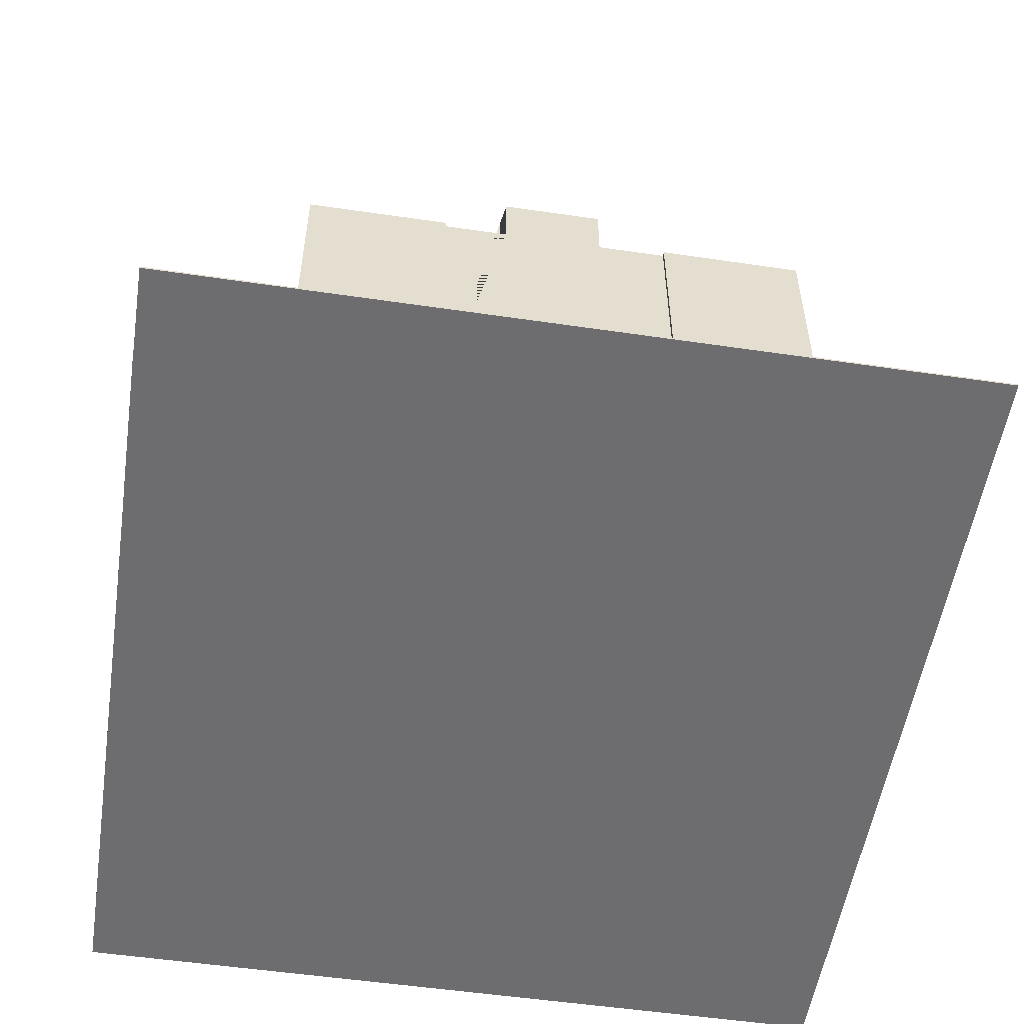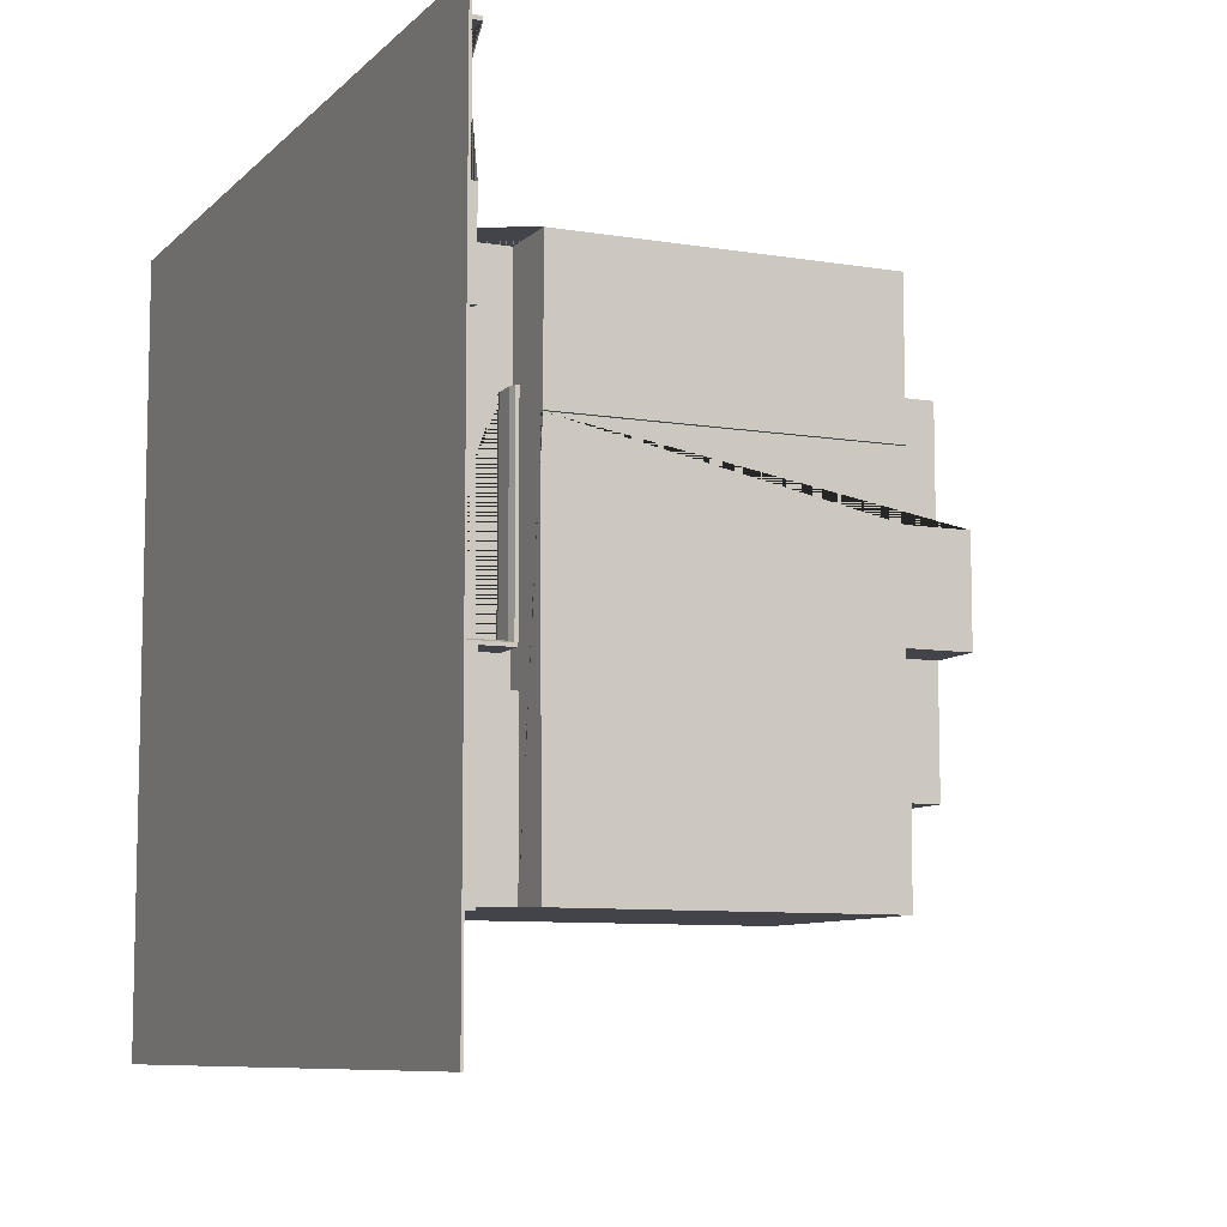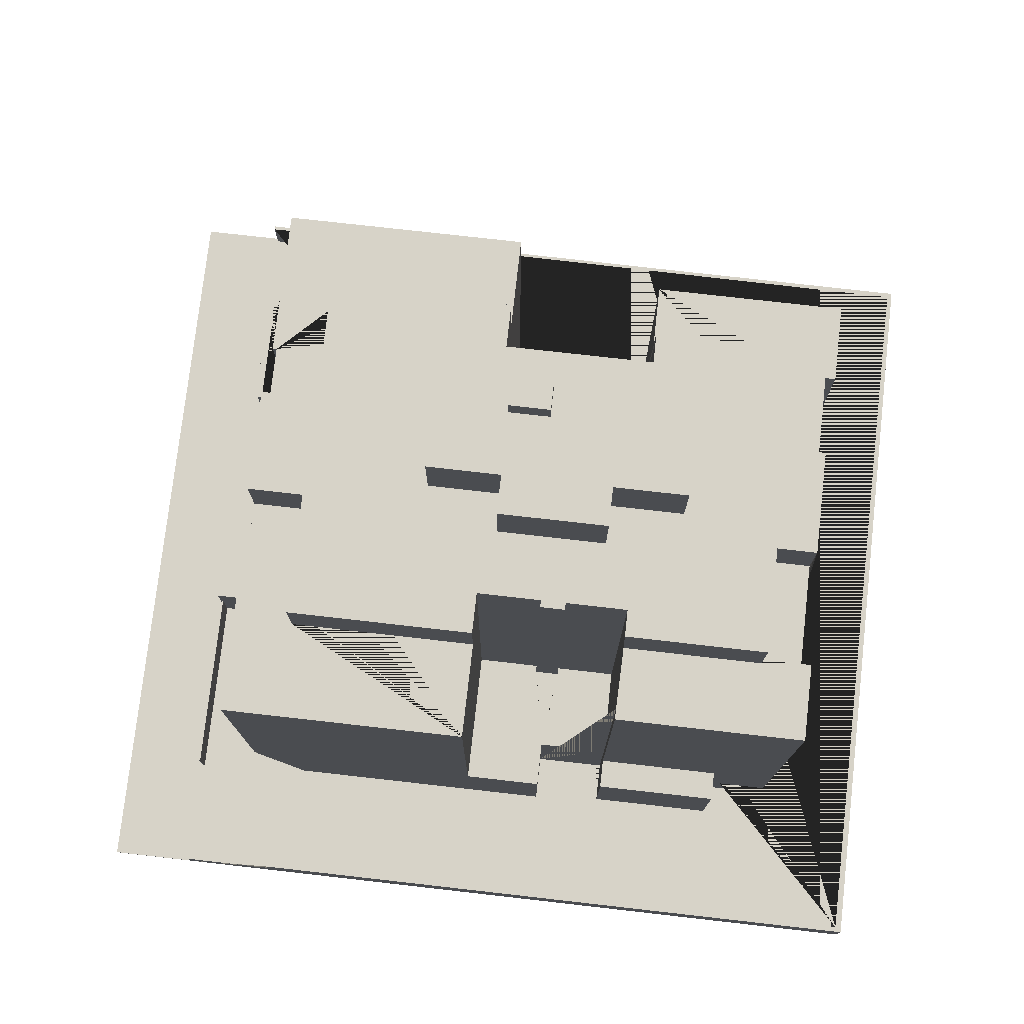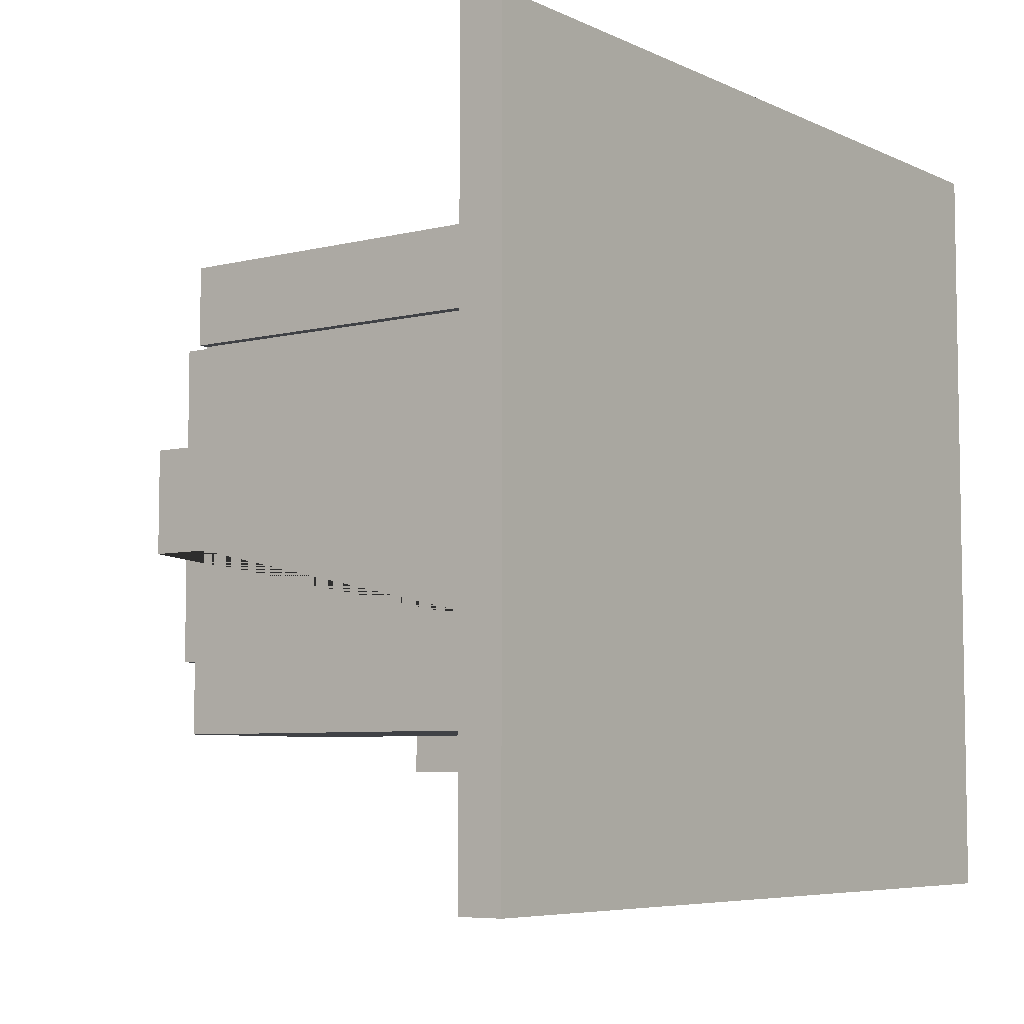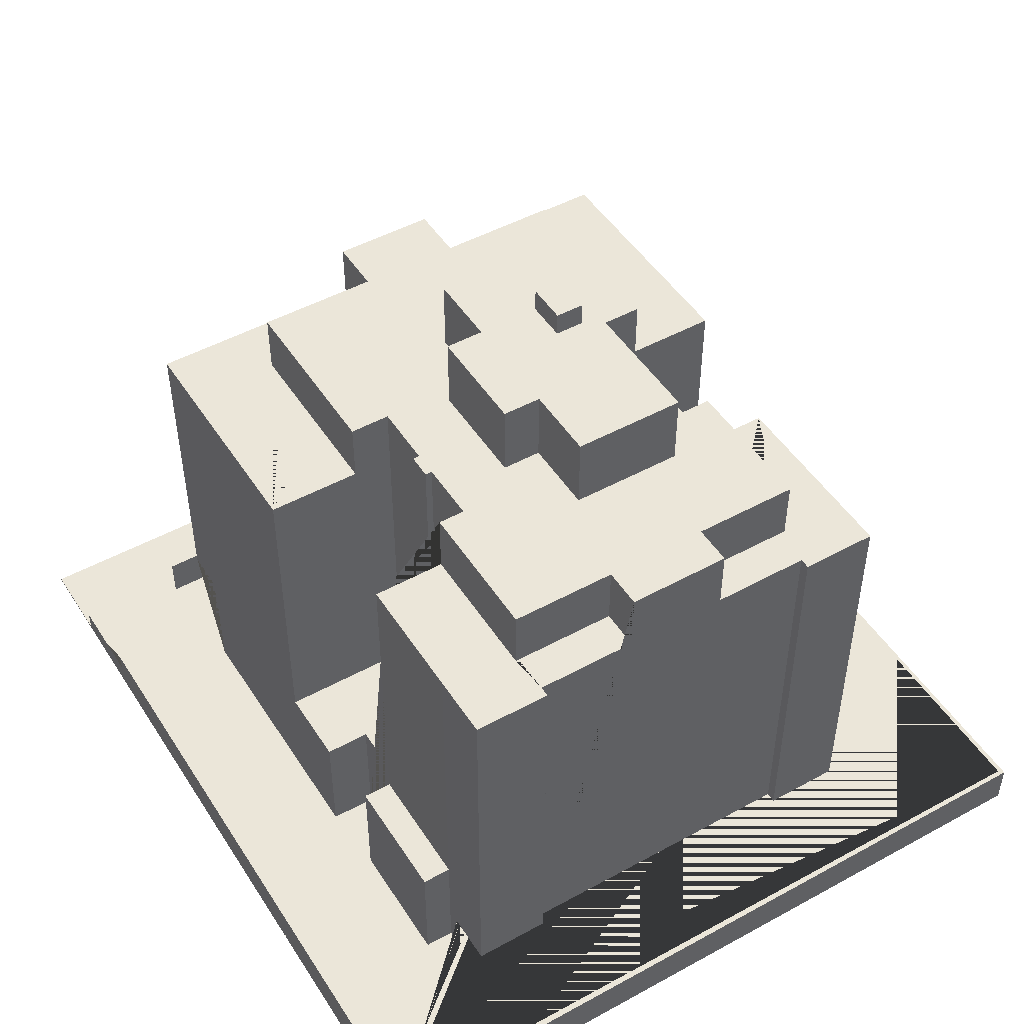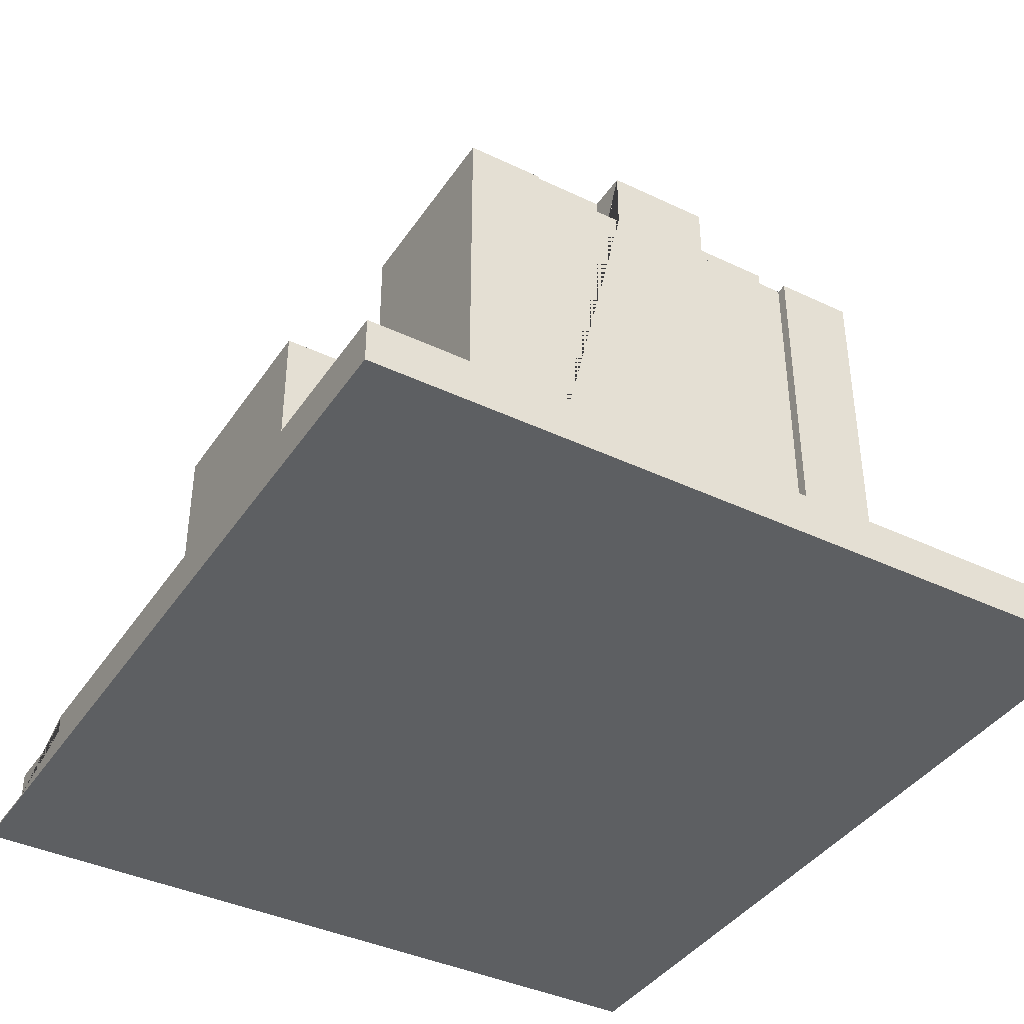
<metadata>
{"format":"obj","ext":"obj","renderer":"f3d","projection":"perspective","resolution":1024,"background":"white","views":[{"elev":-54.1,"azim":81.2,"up":"+Y"},{"elev":-8.5,"azim":65.7,"up":"+Z"},{"elev":76.5,"azim":-173.5,"up":"+Y"},{"elev":-6.3,"azim":-53.4,"up":"+Z"},{"elev":48.4,"azim":-121.4,"up":"+Y"},{"elev":-39.6,"azim":-120.5,"up":"+Y"}]}
</metadata>
<code>
g Mesh1 Muro Model
v 32.93 3.206e-29 -3968
v 24.97 3.206e-29 -25.16
v 3166 3.206e-29 -10.58
v 3186 3.206e-29 -10.49
v 3282 3.206e-29 -10.04
v 3285 3.206e-29 -10.03
v 3286 3.206e-29 -10.03
v 3286 3.206e-29 -12.7
v 3793 3.206e-29 -12.7
v 3808 3.206e-29 -12.7
v 3923 3.206e-29 -12.7
v 3923 3.206e-29 6.712
v 1545 3.206e-29 0.4254
v -6.143e-10 3.206e-29 -1.855e-07
v -6.143e-10 3.206e-29 -3992
v 3905 3.206e-29 -3995
v 3905 3.206e-29 -3970
f 1 2 3 4 5 6 7 8 9 10 11 12 13 14 15 16 17
v 32.93 220 -3968
v 24.97 220 -25.16
f 2 1 18 19
v 3905 120 -3970
v 3427 120 -3969
v 3427 220 -3969
f 1 17 20 21 22 18
v 3905 120 -3995
f 17 16 23 20
v -6.143e-10 220 -3992
v 3427 220 -3994
v 3427 120 -3994
f 16 15 24 25 26 23
v -6.143e-10 220 -1.855e-07
f 15 14 27 24
v 1545 220 0.4254
f 14 13 28 27
v 3923 220 6.712
f 13 12 29 28
v 3923 220 -12.7
f 12 11 30 29
v 3808 220 -12.7
f 11 10 31 30
v 3808 3.206e-29 -136.2
v 3808 210 -136.2
v 3807 210 -243.2
v 3807 0 -243.2
v 3807 3.206e-29 -635.8
v 3807 220 -635.8
f 10 32 33 34 35 36 37 31
v 3794 3.206e-29 -136.2
v 3794 210 -136.2
f 33 32 38 39
v 3793 210 -243.2
f 34 33 39 40
v 3793 0 -243.2
f 35 34 40 41
v 3877 3.206e-29 -635.8
v 3877 220 -635.8
f 36 42 43 37
v 3877 3.206e-29 -1123
v 3877 220 -1123
f 42 44 45 43
v 3211 3.206e-29 -1123
v 3211 220 -1123
f 44 46 47 45
v 3211 3.206e-29 -1097
v 3211 220 -1097
f 46 48 49 47
v 3852 3.206e-29 -1098
v 3852 220 -1098
f 48 50 51 49
v 3852 3.206e-29 -660.9
v 3852 220 -660.9
f 50 52 53 51
v 3782 3.206e-29 -660.9
v 3782 220 -660.9
f 52 54 55 53
v 3782 3.206e-29 -269.8
v 3782 200 -269.8
v 3782 200 -249.8
v 3782 220 -249.8
f 54 56 57 58 59 55
v 3165 3.206e-29 -269
v 3165 200 -269
f 56 60 61 57
v 3166 3.206e-29 -10.58
v 3782 3.206e-29 -249.8
v 3185 3.206e-29 -249
v 3185 3.206e-29 -10.49
f 62 60 56 63 64 65
v 3166 200 -10.58
f 60 62 66 61
v 3185 200 -10.49
f 62 65 67 66
v 3186 3.206e-29 -10.49
f 4 3 62 65 68
v 3285 220 -10.03
f 19 69 6 5 4 3 2
v 3793 220 -12.7
v 3286 220 -12.7
v 3286 220 -10.03
v 3286 220 -10.03
f 18 22 25 24 27 28 29 30 31 70 71 72 73 69 19
f 25 22 21 26
f 23 26 21 20
v 3793 220 -249.8
f 74 70 31 37 43 45 47 49 51 53 55 59
f 70 31 10 9
f 71 70 9 8
v 3286 219.8 -10.03
f 8 7 75 72 71
f 6 69 73 75 7
f 75 73 72
v 3284 3.206e-29 -10.04
f 6 5 76 7
f 5 4 68 76
v 3793 3.206e-29 -249.8
f 63 77 74 59 58
f 56 63 58 57
v 3185 200 -249
f 64 63 58 78
f 61 66 67 78 58 57
f 65 64 78 67
f 65 64 68
f 2 62 3
g Mesh2 Casa_de_g_s Model
v 3794 3.206e-29 -129.7
v 3286 3.206e-29 -129
v 3286 220 -129
v 3794 220 -129.7
f 79 80 81 82
v 3793 3.206e-29 -12.7
f 83 8 80 79
v 3793 220 -12.7
f 8 83 84 71
f 83 79 82 84
f 71 84 82 81
f 80 8 71 81
g Mesh3 Muro_vidro Model
v 3845 3.206e-29 -1123
v 3839 3.206e-29 -1123
v 3838 3.206e-29 -1856
v 3844 3.206e-29 -1856
f 85 86 87 88
v 3845 220 -1123
v 3839 220 -1123
f 86 85 89 90
v 3844 220 -1856
f 85 88 91 89
v 3838 220 -1856
f 88 87 92 91
f 87 86 90 92
f 90 89 91 92
g Mesh4 Muro_vidro Model
v 3837 3.206e-29 -2084
v 3843 3.206e-29 -2084
v 3843 220 -2084
v 3837 220 -2084
f 93 94 95 96
v 3837 0 -2403
v 3843 0 -2403
f 93 97 98 94
v 3837 220 -2403
f 96 99 97 93
v 3843 220 -2403
f 100 99 96 95
f 100 98 97 99
f 94 98 100 95
g Mesh5 Muro_vidro Model
v 3913 3.206e-29 -2431
v 3907 3.206e-29 -2431
v 3906 3.206e-29 -3413
v 3912 3.206e-29 -3413
f 101 102 103 104
v 3913 220 -2431
v 3907 220 -2431
f 102 101 105 106
v 3912 220 -3413
f 101 104 107 105
v 3906 220 -3413
f 104 103 108 107
f 103 102 106 108
f 106 105 107 108
g Mesh6 Portico_Acesso Model
v 3920 379 -2431
v 3740 379 -2431
v 3740 379 -1428
v 3920 379 -1428
f 109 110 111 112
v 3920 3.206e-29 -2431
v 3740 3.206e-29 -2431
f 113 114 110 109
v 3920 3.206e-29 -2414
v 3880 3.206e-29 -2403
v 3779 3.206e-29 -2403
v 3740 3.206e-29 -2414
f 115 116 117 118 114 113
v 3920 364 -2414
v 3880 353 -2403
f 116 115 119 120
v 3920 364 -1428
f 109 112 121 119 115 113
v 3740 364 -1428
v 3779 353 -1428
v 3880 353 -1428
f 112 111 122 123 124 121
v 3740 364 -2414
f 118 125 122 111 110 114
v 3779 353 -2403
f 118 117 126 125
f 117 116 120 126
f 124 123 126 120
f 125 126 123 122
f 121 124 120 119
g Mesh7 Torre Model
v 1904 4.356e-17 -1369
v 1514 4.356e-17 -1369
v 1514 3.206e-29 -856.6
v 534.4 3.206e-29 -856.6
v 533.9 3.206e-29 -1252
v 586.9 3.206e-29 -1252
v 584.9 3.206e-29 -2802
v 531.9 3.206e-29 -2802
v 531.4 3.206e-29 -3197
v 861.4 3.206e-29 -3197
v 861.2 3.206e-29 -3347
v 1511 3.206e-29 -3348
v 1511 3.206e-29 -3143
v 1876 3.206e-29 -3143
v 1876 3.206e-29 -3376
v 3299 3.206e-29 -3377
v 3300 3.206e-29 -2513
v 3210 3.206e-29 -2513
v 3211 3.206e-29 -1888
v 3025 3.206e-29 -1888
v 3026 3.206e-29 -1745
v 3211 3.206e-29 -1745
v 3212 3.206e-29 -675.2
v 2282 3.206e-29 -674
v 2281 4.356e-17 -1370
v 2281 3.206e-29 -1371
v 1904 3.206e-29 -1370
f 127 128 129 130 131 132 133 134 135 136 137 138 139 140 141 142 143 144 145 146 147 148 149 150 151 152 153
v 1514 2605 -1369
v 2281 2605 -1370
f 154 128 127 151 155
v 1514 2605 -1212
v 1514 2285 -1212
v 1514 2285 -856.6
f 129 128 154 156 157 158
v 1279 2605 -1578
f 159 156 154
v 789.4 2605 -2281
f 160 156 159
v 789.4 2605 -1752
f 161 156 160
v 789.4 2605 -1212
f 156 161 162
v 789.4 2285 -1752
v 789.4 2285 -1212
f 163 164 162 161
v 586.3 2285 -1752
v 586.9 2285 -1252
v 533.9 2285 -1252
v 534.4 2285 -856.6
f 158 157 164 163 165 166 167 168
f 164 157 156 162
v 586.3 2605 -1752
f 165 163 161 169
f 160 169 161
v 585.6 2605 -2281
f 169 160 170
v 789.4 2285 -2281
v 585.6 2285 -2281
f 171 172 170 160
v 584.9 2285 -2802
v 789.4 2285 -2822
v 1514 2285 -2822
v 1512 2285 -3143
v 1511 2285 -3143
v 1511 2285 -3197
v 1511 2285 -3197
v 861.4 2285 -3197
v 531.4 2285 -3197
v 531.9 2285 -2802
f 173 172 171 174 175 176 177 178 179 180 181 182
f 133 132 166 165 169 170 172 173
f 132 131 167 166
f 131 130 168 167
f 130 129 158 168
f 134 133 173 182
f 135 134 182 181
v 861.4 640 -3197
f 136 135 181 180 183
v 1511 640 -3197
f 180 179 184 183
v 1511 640 -3348
f 139 138 185 184 179 178 177
v 861.2 640 -3347
f 138 137 186 185
f 137 136 183 186
f 186 183 184 185
f 176 178 177
v 1512 640 -3143
v 1876 640 -3143
f 140 139 177 176 187 188
v 1514 2605 -2822
v 1514 2605 -2685
v 1514 640 -2685
f 176 175 189 190 191 187
v 789.4 2605 -2822
f 175 174 192 189
f 174 171 160 192
f 160 159 192
v 1279 2605 -2156
f 193 192 159
f 192 193 189
f 189 193 190
v 1659 2605 -2156
f 190 193 194
v 1279 2995 -2156
v 1659 2995 -2156
f 194 193 195 196
v 1279 2995 -1578
f 193 159 197 195
v 2596 2605 -1578
v 2596 2995 -1578
f 159 198 199 197
f 154 198 159
f 198 154 155
v 2282 2605 -1142
f 198 155 200
v 2282 2285 -674
v 2282 2285 -1142
f 151 150 201 202 200 155
v 3212 640 -675.2
v 3532 640 -675.6
v 3532 2285 -675.6
f 149 203 204 205 201 150
v 3211 640 -1745
f 149 148 206 203
v 3026 640 -1745
f 148 147 207 206
v 3025 640 -1888
f 147 146 208 207
v 3211 640 -1888
f 146 145 209 208
v 3210 640 -2513
f 145 144 210 209
v 3300 640 -2513
f 144 143 211 210
v 3299 640 -3377
f 143 142 212 211
v 3532 640 -3378
v 1876 640 -3376
v 2282 640 -3376
v 2282 2285 -3376
v 3532 2285 -3378
f 213 212 142 141 214 215 216 217
v 3534 640 -2632
v 3511 640 -2632
v 3511 640 -1422
v 3532 640 -1422
f 212 213 218 219 220 221 204 203 206 207 208 209 210 211
v 3534 2285 -2632
f 218 213 217 222
v 2282 2285 -2892
v 3227 2285 -2892
v 3227 2285 -2276
v 3511 2285 -2276
v 3511 2285 -2632
f 216 223 224 225 226 227 222 217
v 2282 640 -2685
v 2282 2605 -2685
v 2282 2605 -2892
f 223 216 215 228 229 230
v 1829 640 -2685
v 1829 640 -2720
v 1955 640 -2720
v 1955 640 -2685
f 188 187 191 231 232 233 234 228 215 214
v 1829 2605 -2685
f 191 190 235 231
v 1659 2605 -2355
f 190 236 235
f 190 194 236
v 1659 2995 -2355
f 236 194 196 237
v 2006 2995 -1684
f 196 238 237
f 195 238 196
f 197 238 195
f 238 197 199
v 2218 2995 -1684
f 238 199 239
v 2218 2995 -1832
f 239 199 240
v 2596 2995 -2156
f 241 240 199
v 2216 2995 -2156
f 242 240 241
v 2006 2995 -1832
f 240 242 243
v 2216 2995 -2355
f 244 243 242
f 237 243 244
f 243 237 238
v 2006 3120 -1684
v 2006 3120 -1832
f 243 238 245 246
v 2218 3120 -1684
f 238 239 247 245
v 2218 3120 -1832
f 239 240 248 247
f 240 243 246 248
f 247 248 246 245
v 2216 2605 -2355
f 249 236 237 244
f 235 236 249
v 1829 2605 -2720
f 235 249 250
v 1955 2605 -2685
f 250 249 251
f 251 249 229
v 2596 2605 -2156
f 249 252 229
v 2216 2605 -2156
f 252 249 253
f 253 249 244 242
f 252 253 242 241
f 198 252 241 199
v 3227 2605 -1142
f 198 254 252
f 198 200 254
v 3227 2285 -1142
f 202 255 254 200
v 3511 2285 -1422
v 3511 2285 -1756
v 3227 2285 -1756
v 3532 2285 -1422
f 256 257 258 255 202 201 205 259
v 3511 2605 -2276
v 3511 2605 -1756
f 220 219 227 226 260 261 257 256
f 219 218 222 227
v 3227 2605 -2276
f 226 225 262 260
v 3227 2605 -2892
f 225 224 263 262
f 224 223 230 263
f 229 263 230
f 263 229 252
v 3227 2605 -1756
f 263 252 264
f 264 252 254
f 255 258 264 254
f 258 257 261 264
f 261 262 264
f 262 261 260
f 263 264 262
f 221 220 256 259
f 204 221 259 205
f 234 251 229 228
v 1955 2605 -2720
f 233 265 251 234
f 232 250 265 233
f 231 235 250 232
f 250 251 265
f 141 140 188 214
f 151 127 153 152
g Mesh8 Group1 Model
v 3923 0 4.221
v 3923 0 6.712
v 3923 0 4.221
f 266 267 268
v 3923 -10 4.221
v 3923 -10 4.221
f 266 268 269 270
v 3863 0 -3995
v -6.143e-10 0 -3992
v -6.143e-10 0 -1.855e-07
v 3918 0 -3995
f 271 272 273 268 266 274
v 3863 -10 -3995
v -6.143e-10 -10 -3992
f 272 271 275 276
v 3918 -10 -3995
f 271 274 277 275
f 274 266 270 277
v 4362 0 3.66
v 4357 0 -3995
f 274 266 278 279
v 4362 -10 3.66
f 266 270 280 278
v 4357 -10 -3995
f 270 277 281 280
v -6.143e-10 -10 -1.855e-07
f 276 275 277 270 269 282
f 268 273 282 269
f 273 272 276 282
f 277 274 279 281
f 279 278 280 281

</code>
